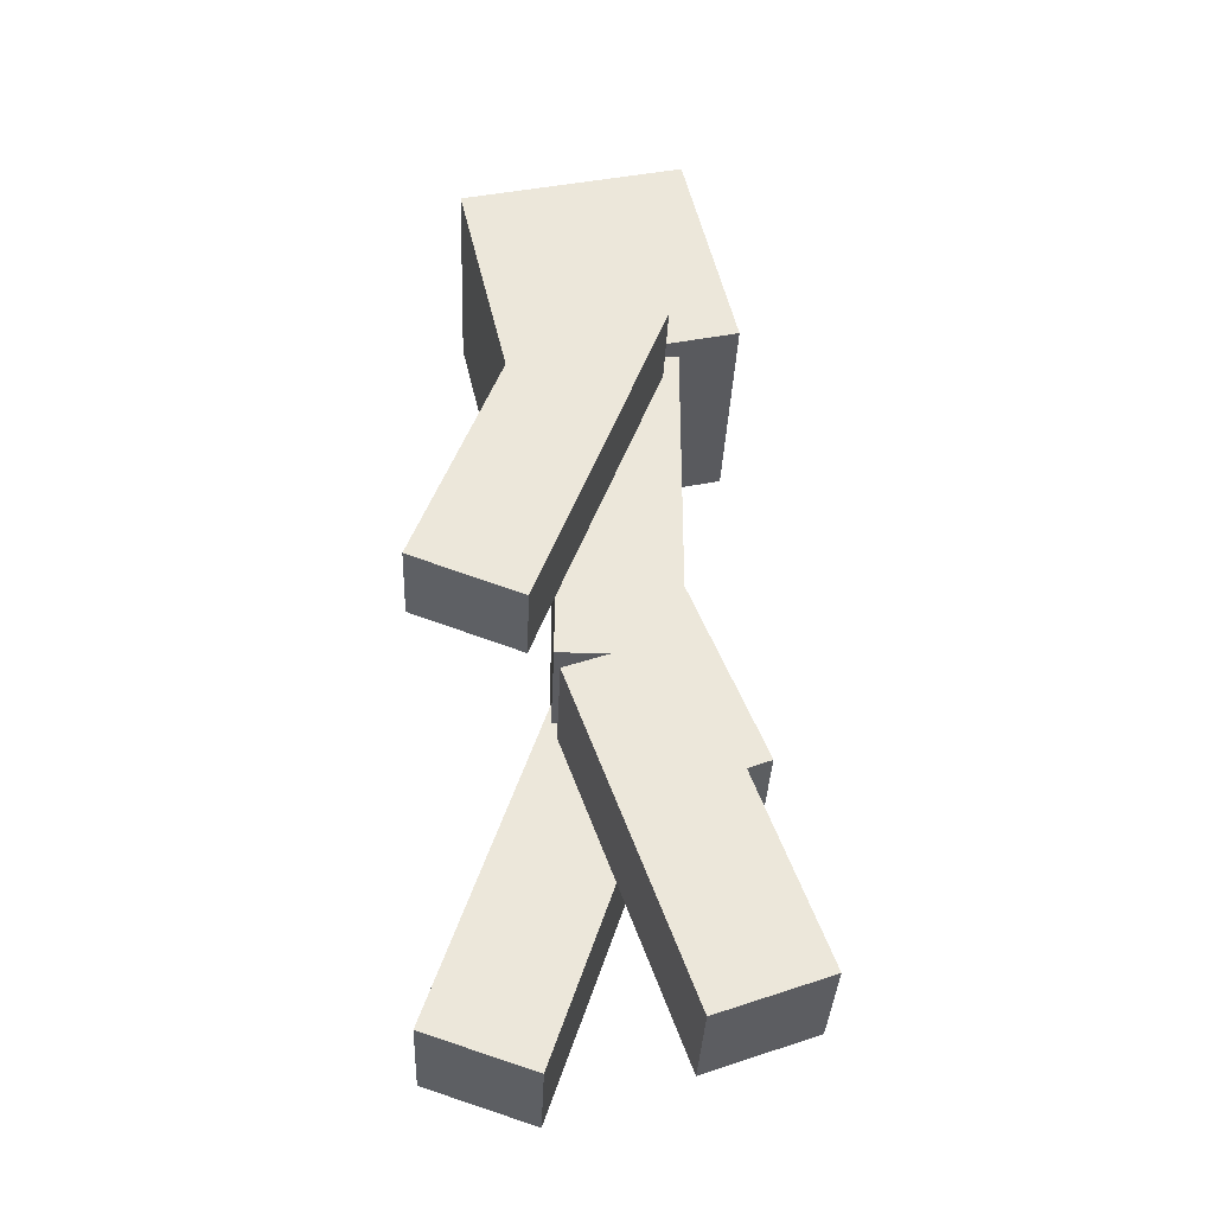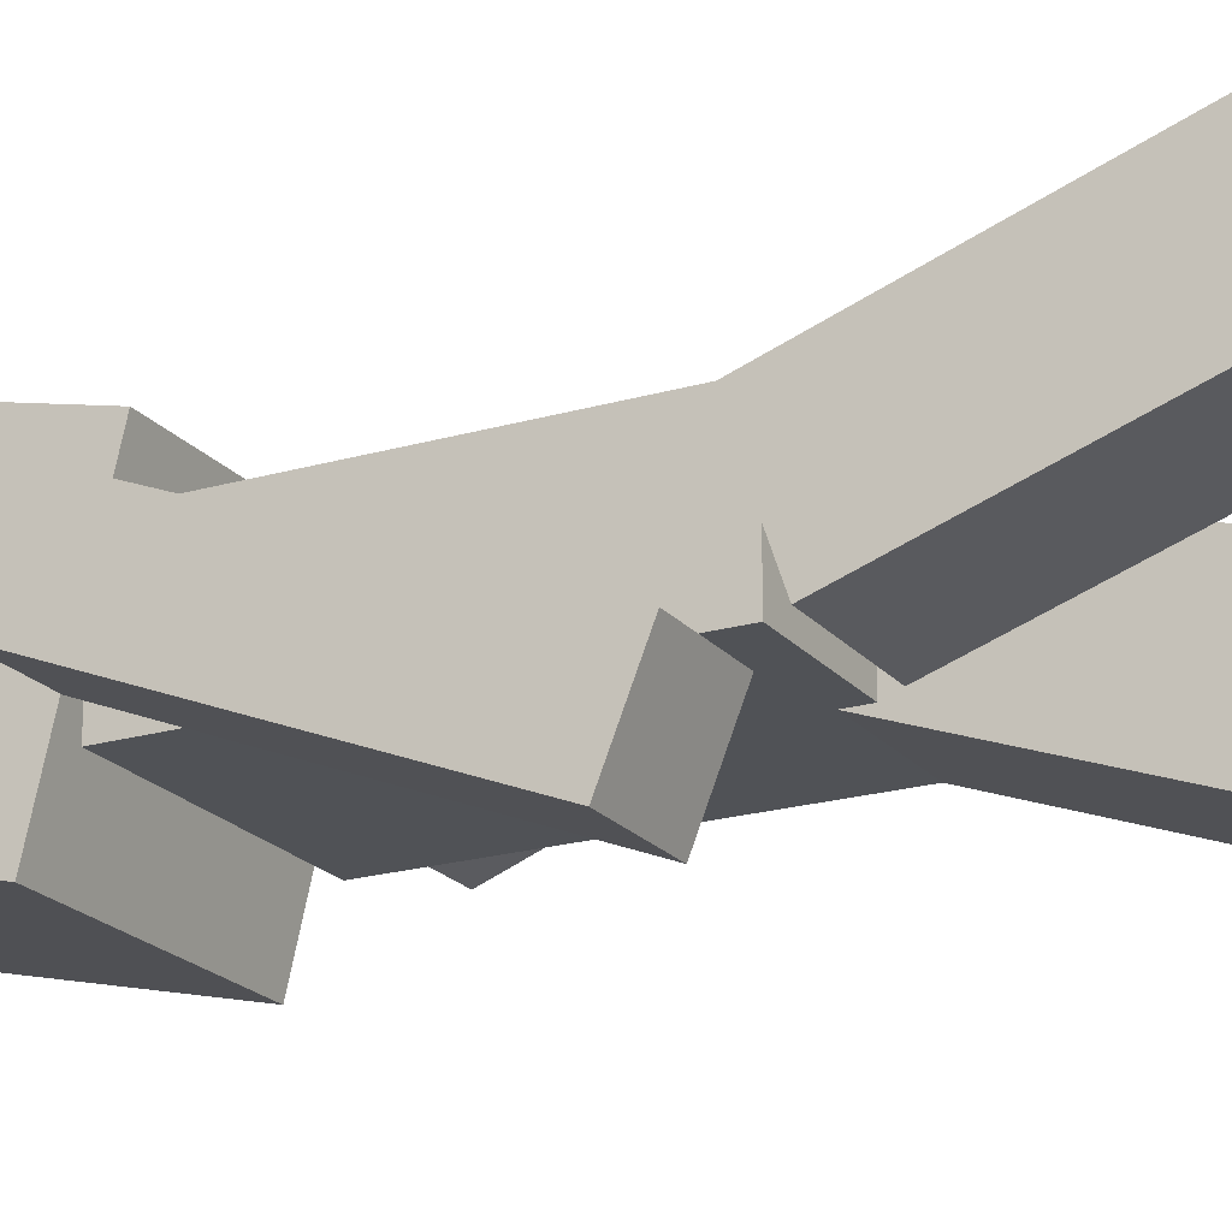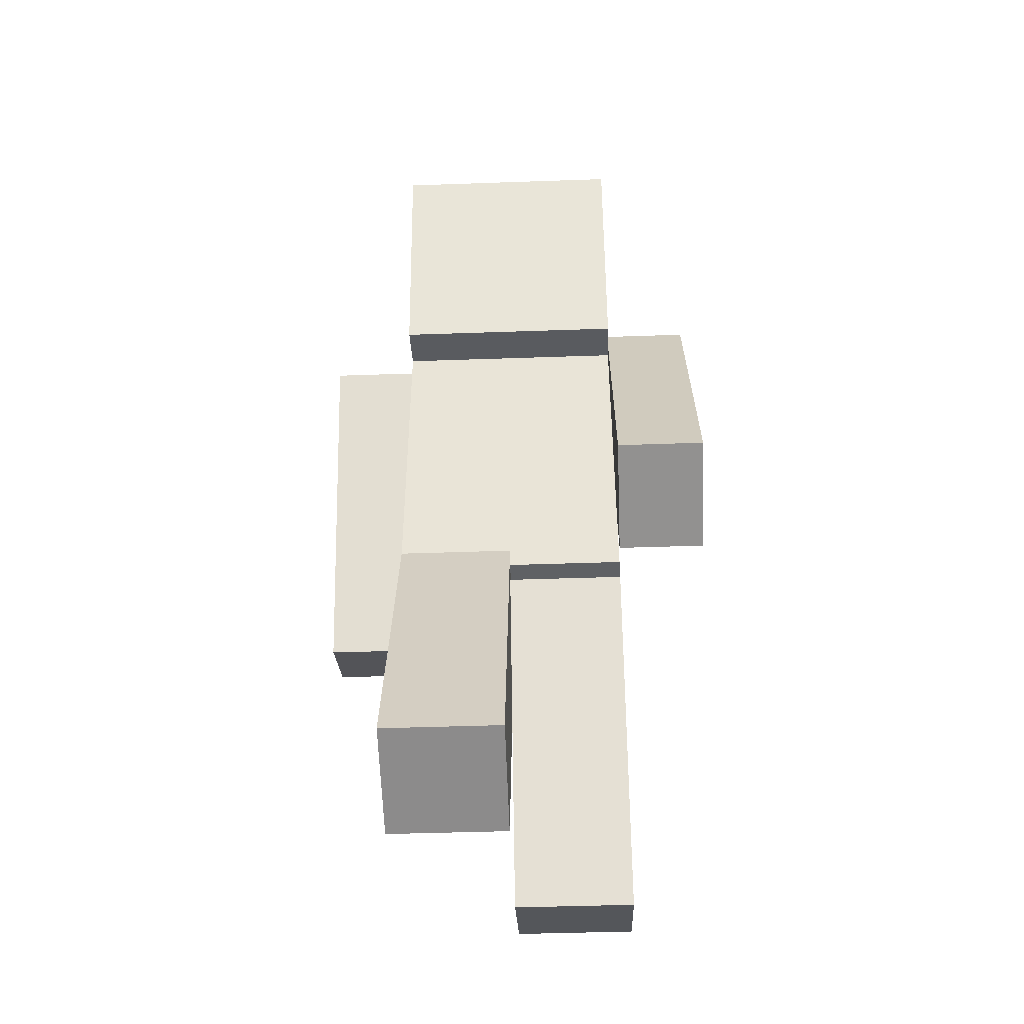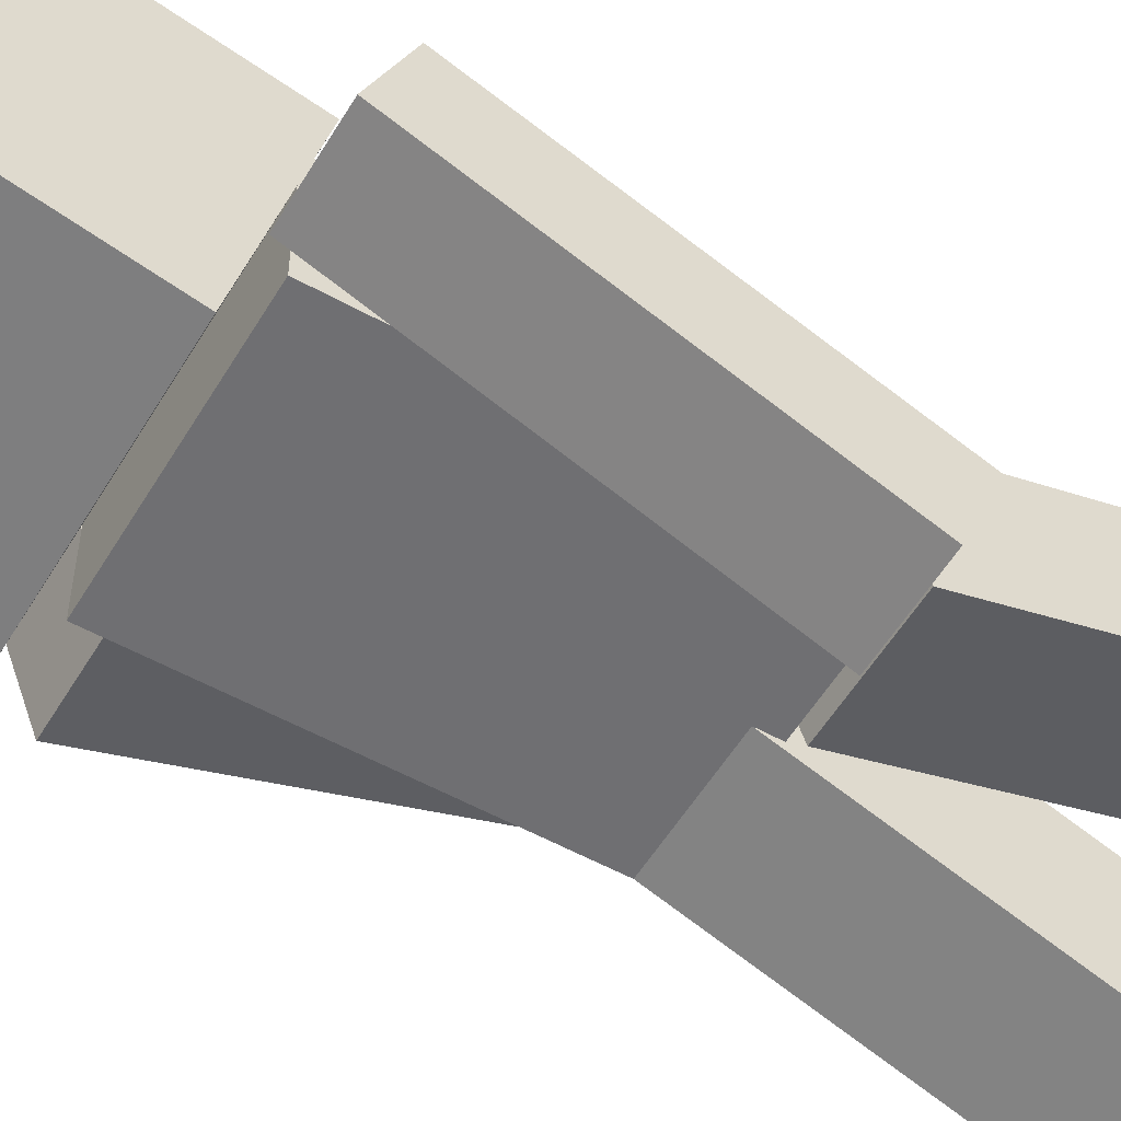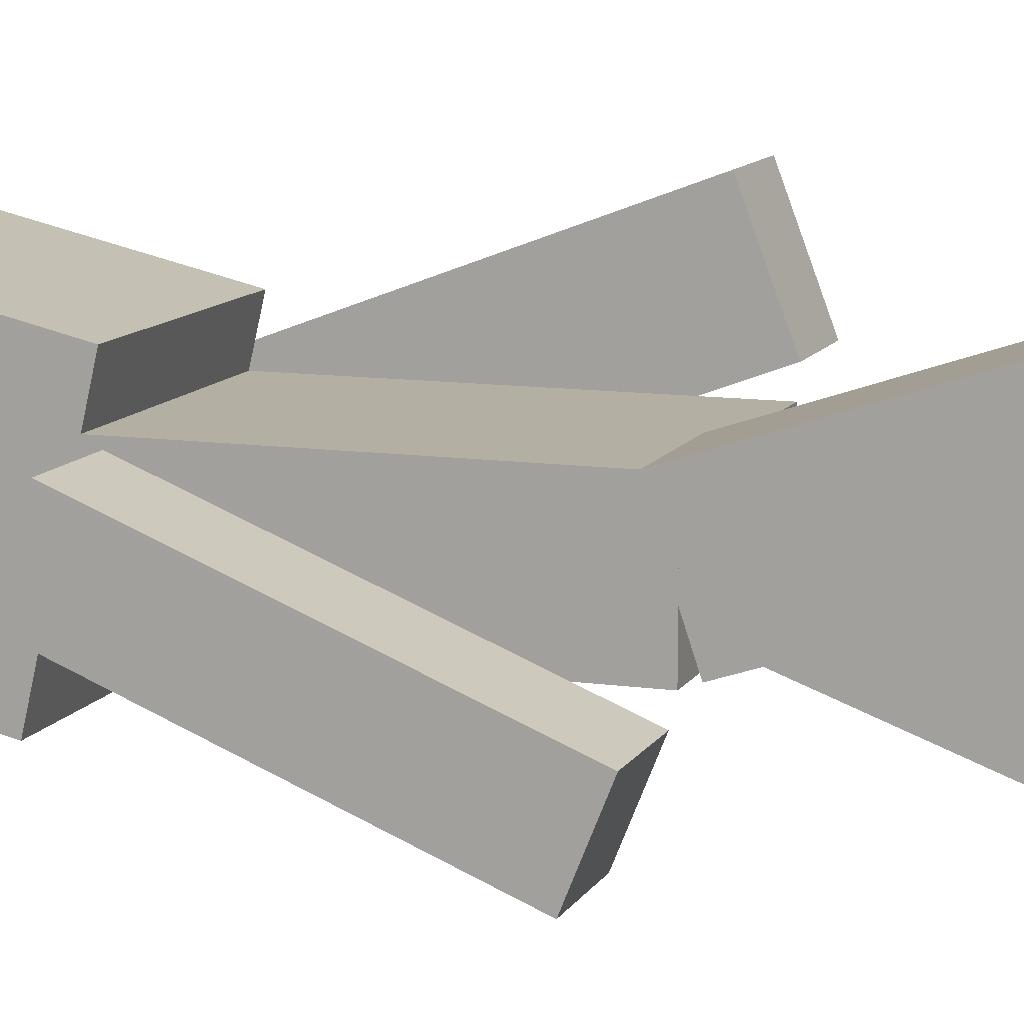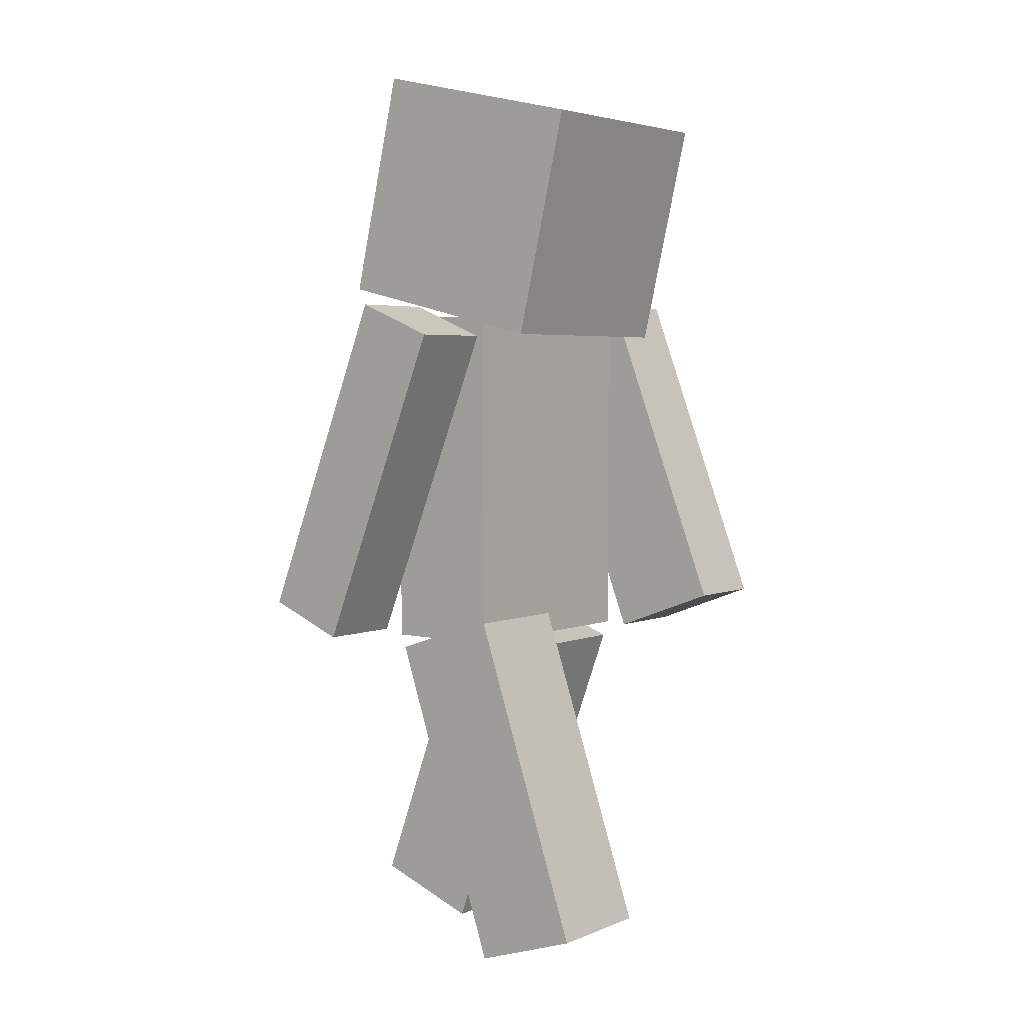
<metadata>
{"format":"obj","ext":"obj","renderer":"f3d","projection":"perspective","resolution":1024,"background":"white","views":[{"elev":-35.3,"azim":87.6,"up":"+Y"},{"elev":-20.7,"azim":-62.1,"up":"+Z"},{"elev":-45.4,"azim":2.3,"up":"+Y"},{"elev":-54.7,"azim":-120.4,"up":"+Z"},{"elev":11.2,"azim":-70.7,"up":"+Z"},{"elev":4.1,"azim":-52.3,"up":"+Y"}]}
</metadata>
<code>
o body
v 0.8 -1.2 0.4
v 0.8 1.2 0.4
v -0.8 -1.2 0.4
v -0.8 1.2 0.4
v 0.8 -1.2 -0.4
v 0.8 1.2 -0.4
v -0.8 -1.2 -0.4
v -0.8 1.2 -0.4
f 1 2 4 3
f 3 4 8 7
f 7 8 6 5
f 5 6 2 1
f 3 7 5 1
f 8 4 2 6
o body.001
v 0 -3.311 1.164
v -0.8 -3.311 1.164
v 0 -1.037 0.3946
v 0 -3.567 0.4063
v -0.8 -3.567 0.4063
v 0 -1.294 -0.3631
v -0.8 -1.294 -0.3631
v -0.8 -1.037 0.3946
f 10 13 12 9
f 9 11 16 10
f 12 14 11 9
f 13 15 14 12
f 15 16 11 14
f 10 16 15 13
o body.002
v 0.8 -3.565 -0.4643
v -0 -3.565 -0.4643
v 0.8 -1.312 0.3605
v 0.8 -3.29 -1.216
v -0 -3.29 -1.216
v 0.8 -1.037 -0.3908
v -0 -1.037 -0.3908
v -0 -1.312 0.3605
f 18 21 20 17
f 17 19 24 18
f 20 22 19 17
f 21 23 22 20
f 23 24 19 22
f 18 24 23 21
o body.003
v 0.8 1.068 0.7443
v -0.8 1.068 0.7443
v 0.8 2.626 1.107
v 0.8 1.431 -0.8141
v -0.8 1.431 -0.8141
v 0.8 2.989 -0.4515
v -0.8 2.989 -0.4515
v -0.8 2.626 1.107
f 26 29 28 25
f 25 27 32 26
f 28 30 27 25
f 29 31 30 28
f 31 32 27 30
f 26 32 31 29
o body.004
v -0.8 -1.168 -0.5503
v -1.4 -1.168 -0.5503
v -0.8 1.058 0.3449
v -0.8 -0.9446 -1.107
v -1.4 -0.9446 -1.107
v -0.8 1.282 -0.2118
v -1.4 1.282 -0.2118
v -1.4 1.058 0.3449
f 34 37 36 33
f 33 35 40 34
f 36 38 35 33
f 37 39 38 36
f 39 40 35 38
f 34 40 39 37
o body.005
v 1.4 -0.9278 1.307
v 0.8 -0.9278 1.307
v 1.4 1.316 0.455
v 1.4 -1.212 0.5594
v 0.8 -1.212 0.5594
v 1.4 1.032 -0.2929
v 0.8 1.032 -0.2929
v 0.8 1.316 0.455
f 42 45 44 41
f 41 43 48 42
f 44 46 43 41
f 45 47 46 44
f 47 48 43 46
f 42 48 47 45

</code>
